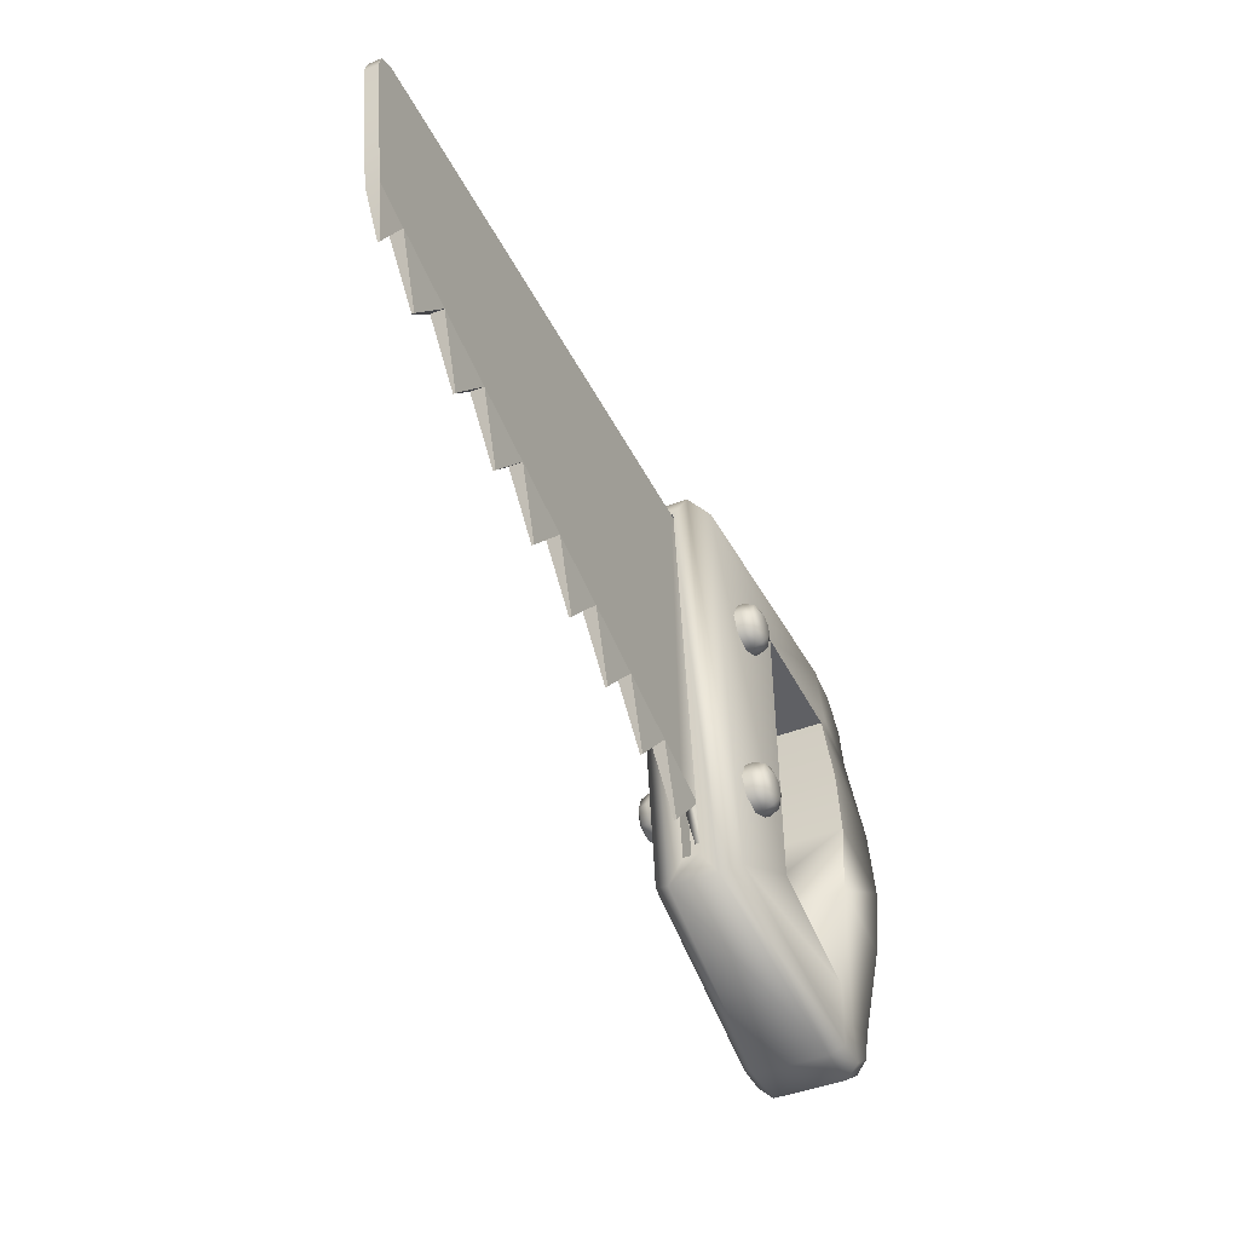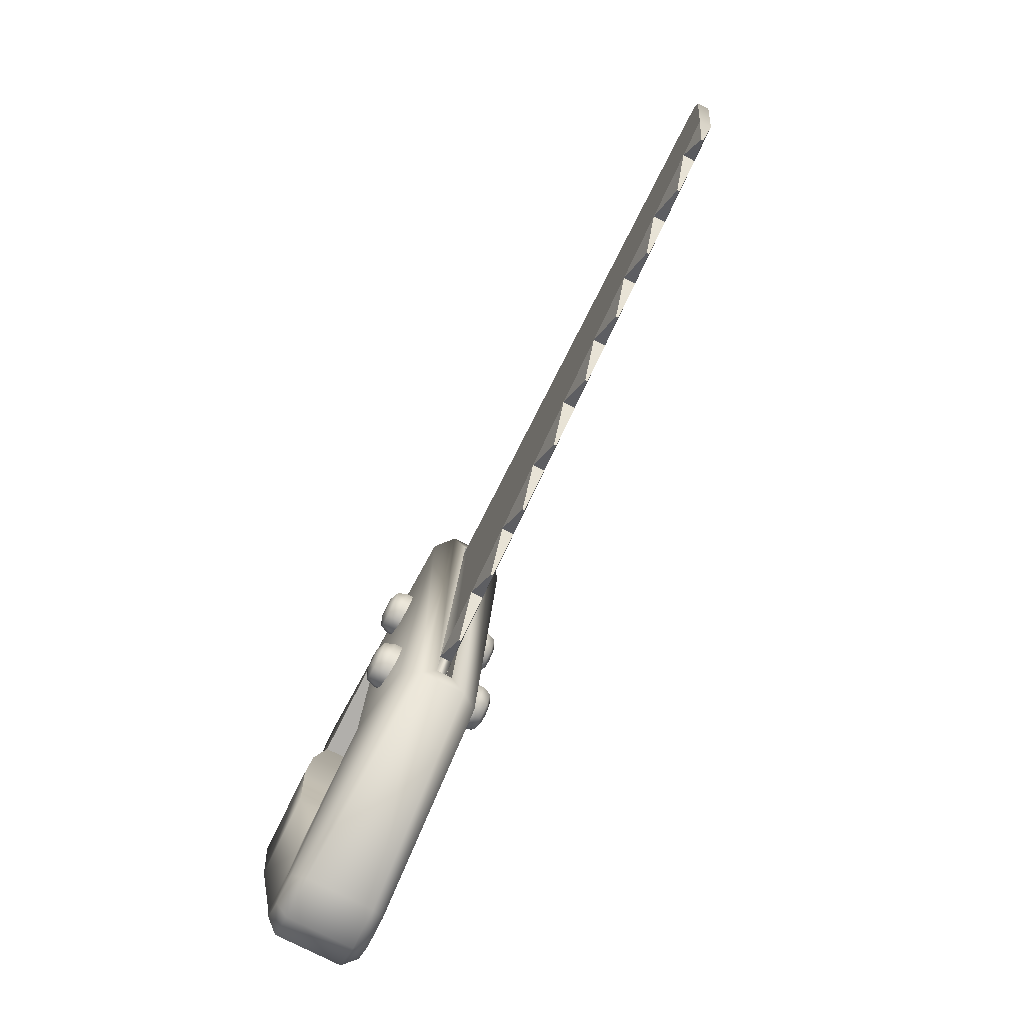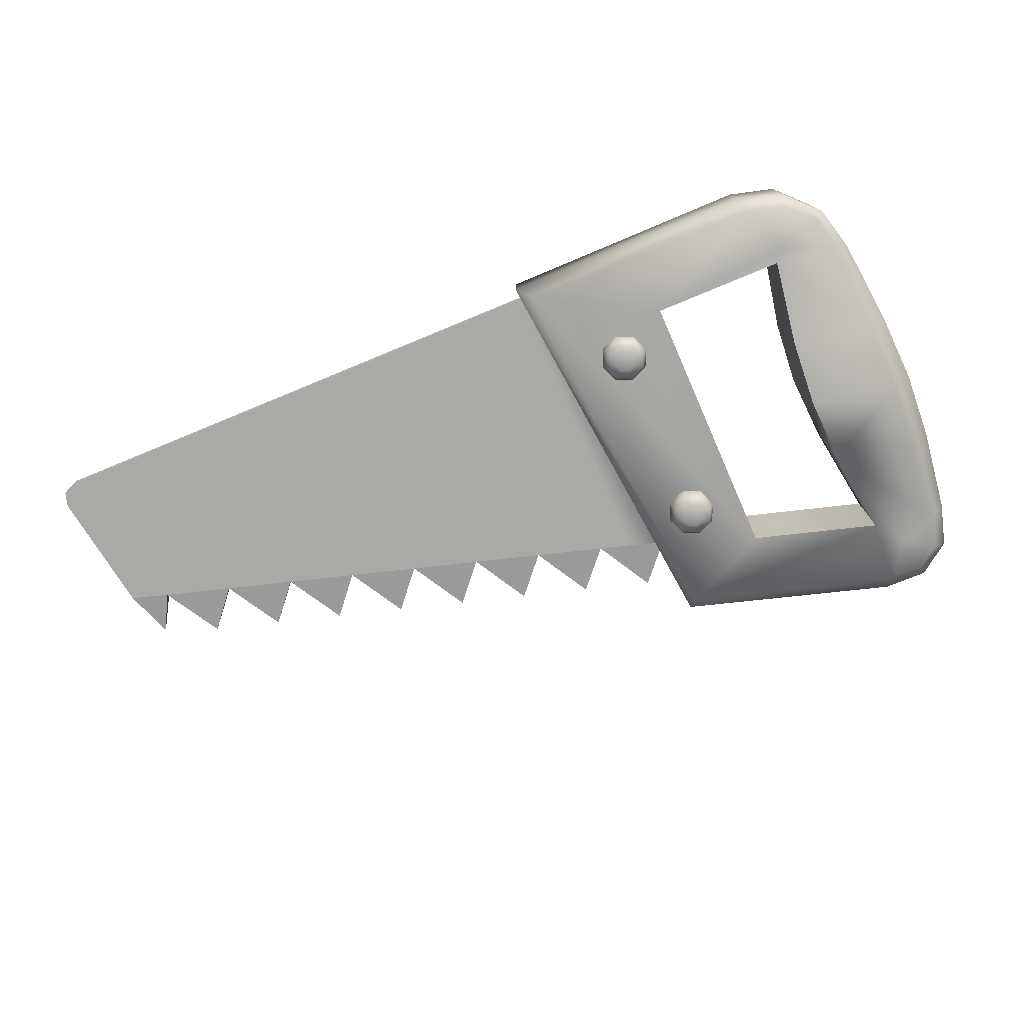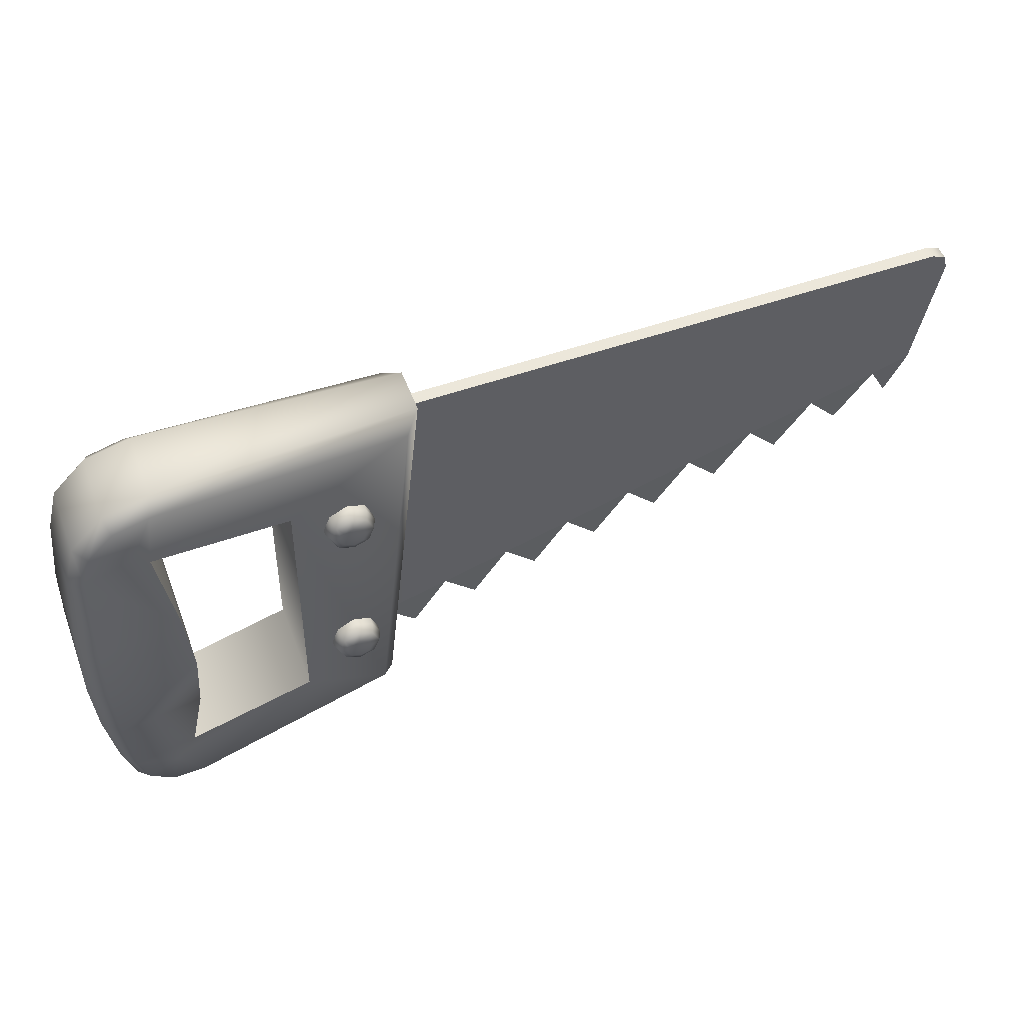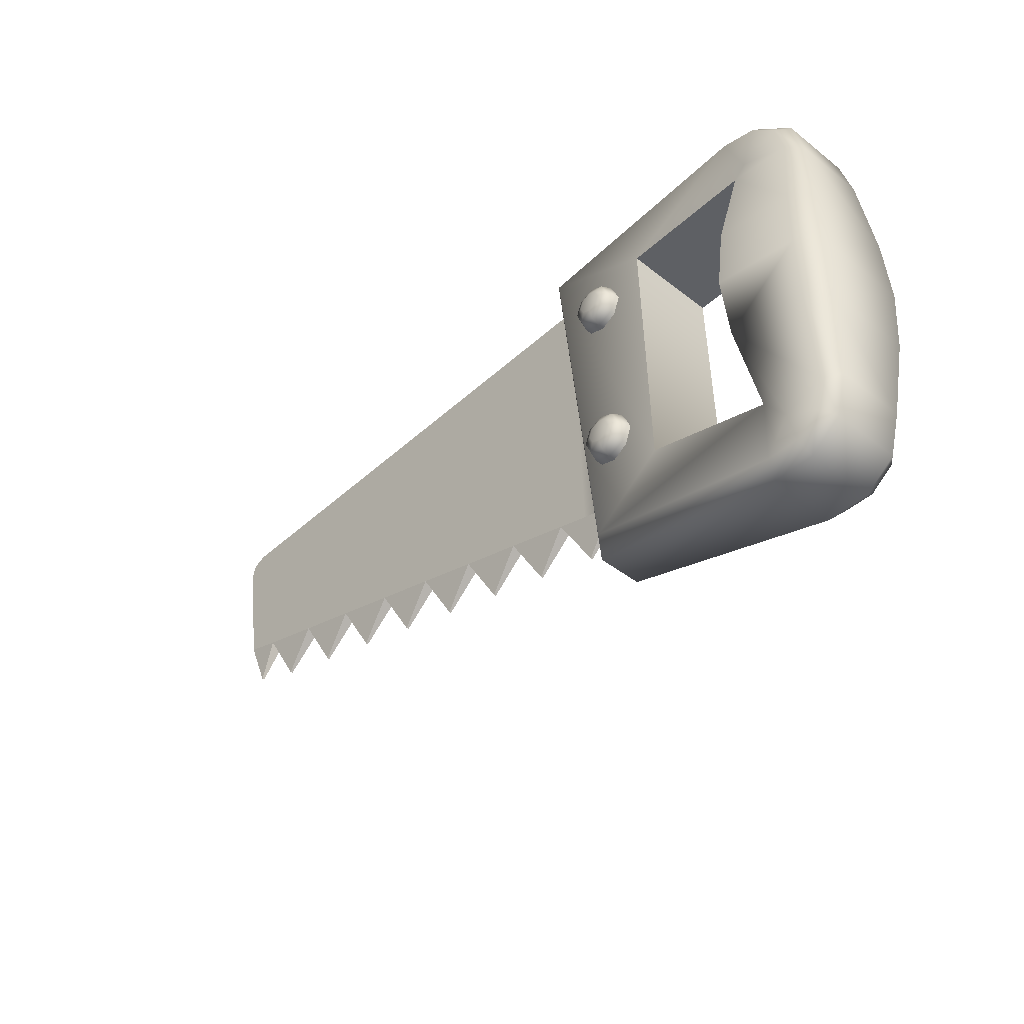
<metadata>
{"format":"obj","ext":"obj","renderer":"f3d","projection":"perspective","resolution":1024,"background":"white","views":[{"elev":-43.4,"azim":115.0,"up":"+Y"},{"elev":-78.3,"azim":63.1,"up":"+Y"},{"elev":-75.4,"azim":-157.5,"up":"+Z"},{"elev":52.9,"azim":-20.6,"up":"+Y"},{"elev":-42.9,"azim":-132.9,"up":"+Y"}]}
</metadata>
<code>
o saw_Cube.011
v -0.1337 -0.1078 0.02658
v -0.1337 0.06341 0.02658
v -0.1337 -0.1078 -0.02645
v -0.1337 0.06341 -0.02645
v 0.2997 -0.009467 0.000678
v 0.2997 -0.009467 -0.000546
v -0.06055 0.06341 -0.02645
v -0.0638 -0.08759 0.02658
v -0.0638 -0.08759 -0.02645
v -0.06055 0.06341 0.02658
v -0.02923 -0.1079 -0.000546
v -0.02478 0.09829 -0.003431
v -0.02923 -0.1079 0.000678
v -0.02478 0.09829 0.003563
v -0.1458 -0.1239 0.02658
v -0.1405 0.07023 0.02658
v -0.1405 0.07023 -0.02645
v -0.1458 -0.1239 -0.02645
v -0.009976 -0.1052 -0.004303
v -0.01851 -0.1113 -0.02206
v 0.01293 0.09914 0.004434
v 0.005052 0.09836 0.02219
v 0.004992 0.09831 -0.02206
v 0.01293 0.09914 -0.004303
v -0.01846 -0.1114 0.02219
v -0.009976 -0.1052 0.004434
v -0.1678 -0.1165 0.02658
v -0.1756 -0.1139 0.01923
v -0.1279 -0.1498 0.01923
v -0.1326 -0.143 0.02658
v -0.1692 -0.1369 0.01923
v -0.1631 -0.1335 0.02658
v -0.1518 -0.1501 0.01923
v -0.1502 -0.1432 0.02658
v -0.1292 0.09757 0.02658
v -0.1259 0.1054 0.01923
v -0.1756 0.05567 0.01923
v -0.1678 0.05891 0.02658
v -0.1508 0.09872 0.01923
v -0.1485 0.09239 0.02658
v -0.169 0.08053 0.01923
v -0.1626 0.07824 0.02658
v -0.1678 0.05893 -0.02645
v -0.1756 0.05567 -0.0191
v -0.1259 0.1054 -0.0191
v -0.1292 0.09751 -0.02645
v -0.169 0.08053 -0.0191
v -0.1626 0.07822 -0.02645
v -0.1508 0.09872 -0.0191
v -0.1485 0.09234 -0.02645
v -0.1326 -0.143 -0.02645
v -0.1279 -0.1498 -0.0191
v -0.1756 -0.1139 -0.0191
v -0.1678 -0.1165 -0.02645
v -0.1518 -0.1501 -0.0191
v -0.1502 -0.1432 -0.02645
v -0.1692 -0.1369 -0.0191
v -0.1631 -0.1335 -0.02645
v 0.01371 0.1054 -0.01259
v -0.01134 -0.1179 -0.01259
v -0.01134 -0.1179 0.01272
v 0.01371 0.1054 0.01272
v 0.001784 0.1004 -0.004303
v -0.02112 -0.1039 -0.004303
v -0.02112 -0.1039 0.004434
v 0.001784 0.1004 0.004434
v -0.03379 -0.07101 -0.02754
v -0.04528 -0.05746 -0.03269
v -0.0403 -0.05746 -0.03483
v -0.04734 -0.05746 -0.02754
v -0.02567 -0.04934 -0.03269
v -0.02421 -0.04788 -0.02754
v -0.02919 -0.05286 -0.03483
v -0.04191 -0.04934 -0.03269
v -0.04337 -0.04788 -0.02754
v -0.03839 -0.05286 -0.03483
v -0.02567 -0.06558 -0.03269
v -0.02421 -0.06704 -0.02754
v -0.02919 -0.06206 -0.03483
v -0.04191 -0.06558 -0.03269
v -0.04337 -0.06704 -0.02754
v -0.03839 -0.06206 -0.03483
v -0.03538 0.04072 -0.03483
v -0.04036 0.03574 -0.02754
v -0.0389 0.0372 -0.03269
v -0.02618 0.04072 -0.03483
v -0.0212 0.03574 -0.02754
v -0.02266 0.0372 -0.03269
v -0.03538 0.04992 -0.03483
v -0.04036 0.0549 -0.02754
v -0.0389 0.05344 -0.03269
v -0.02618 0.04992 -0.03483
v -0.0212 0.0549 -0.02754
v -0.02266 0.05344 -0.03269
v -0.04433 0.04532 -0.02754
v -0.03729 0.04532 -0.03483
v -0.04227 0.04532 -0.03269
v -0.03078 0.03177 -0.02754
v -0.03078 0.03882 -0.03483
v -0.03078 0.03384 -0.03269
v -0.01723 0.04532 -0.02754
v -0.02427 0.04532 -0.03483
v -0.01929 0.04532 -0.03269
v -0.03078 0.05887 -0.02754
v -0.03078 0.05183 -0.03483
v -0.03078 0.05681 -0.03269
v -0.03729 0.04532 0.03464
v -0.04433 0.04532 0.02736
v -0.04227 0.04532 0.03251
v -0.04036 0.03574 0.02736
v -0.03538 0.04072 0.03464
v -0.0389 0.0372 0.03251
v -0.03078 0.03882 0.03464
v -0.03078 0.03177 0.02736
v -0.03078 0.03384 0.03251
v -0.0212 0.03574 0.02736
v -0.02618 0.04072 0.03464
v -0.02266 0.0372 0.03251
v -0.02427 0.04532 0.03464
v -0.01723 0.04532 0.02736
v -0.01929 0.04532 0.03251
v -0.0212 0.0549 0.02736
v -0.02618 0.04992 0.03464
v -0.02266 0.05344 0.03251
v -0.03078 0.05183 0.03464
v -0.03078 0.05887 0.02736
v -0.03078 0.05681 0.03251
v -0.04036 0.0549 0.02736
v -0.03538 0.04992 0.03464
v -0.0389 0.05344 0.03251
v -0.03379 -0.06397 -0.03483
v -0.03379 -0.06895 -0.03269
v -0.02024 -0.05746 -0.02754
v -0.02728 -0.05746 -0.03483
v -0.0223 -0.05746 -0.03269
v -0.03379 -0.04391 -0.02754
v -0.03379 -0.05096 -0.03483
v -0.03379 -0.04598 -0.03269
v -0.0403 -0.05746 0.03464
v -0.04734 -0.05746 0.02736
v -0.04528 -0.05746 0.03251
v -0.04337 -0.06704 0.02736
v -0.03839 -0.06206 0.03464
v -0.04191 -0.06558 0.03251
v -0.03379 -0.06397 0.03464
v -0.03379 -0.07101 0.02736
v -0.03379 -0.06895 0.03251
v -0.02421 -0.06704 0.02736
v -0.02919 -0.06206 0.03464
v -0.02567 -0.06558 0.03251
v -0.02728 -0.05746 0.03464
v -0.02024 -0.05746 0.02736
v -0.0223 -0.05746 0.03251
v -0.02421 -0.04788 0.02736
v -0.02919 -0.05286 0.03464
v -0.02567 -0.04934 0.03251
v -0.03379 -0.05096 0.03464
v -0.03379 -0.04391 0.02736
v -0.03379 -0.04598 0.03251
v -0.04337 -0.04788 0.02736
v -0.03839 -0.05286 0.03464
v -0.04191 -0.04934 0.03251
v -0.00552 0.09829 -0.003431
v 0.01374 0.09829 -0.003431
v 0.03299 0.09829 -0.003431
v 0.05225 0.09829 -0.003431
v 0.07151 0.09829 -0.003431
v 0.09076 0.09829 -0.003431
v 0.11 0.09829 -0.003431
v 0.1293 0.09829 -0.003431
v 0.1485 0.09829 -0.003431
v 0.1678 0.09829 -0.003431
v 0.187 0.09829 -0.003431
v 0.2063 0.09829 -0.003431
v 0.2256 0.09829 -0.003431
v 0.2448 0.09829 -0.003431
v 0.2641 0.09829 -0.003431
v 0.2833 0.09829 -0.003431
v 0.3026 0.09829 -0.003431
v -0.01056 -0.07493 0.003563
v 0.008105 -0.09708 0.000678
v 0.02677 -0.06413 0.003563
v 0.04544 -0.08628 0.000678
v 0.0641 -0.05334 0.003563
v 0.08277 -0.07548 0.000678
v 0.1014 -0.04254 0.003563
v 0.1201 -0.06469 0.000678
v 0.1388 -0.03174 0.003563
v 0.1574 -0.05389 0.000678
v 0.1761 -0.02094 0.003563
v 0.1948 -0.04309 0.000678
v 0.2134 -0.01014 0.003563
v 0.2321 -0.03229 0.000678
v 0.2508 0.000656 0.003563
v 0.2694 -0.02149 0.000678
v 0.2881 0.01145 0.003563
v 0.2881 0.01145 -0.003431
v 0.2694 -0.02149 -0.000546
v 0.2508 0.000656 -0.003431
v 0.2321 -0.03229 -0.000546
v 0.2134 -0.01014 -0.003431
v 0.1948 -0.04309 -0.000546
v 0.1761 -0.02094 -0.003431
v 0.1574 -0.05389 -0.000546
v 0.1388 -0.03174 -0.003431
v 0.1201 -0.06469 -0.000546
v 0.1014 -0.04254 -0.003431
v 0.08277 -0.07548 -0.000546
v 0.0641 -0.05334 -0.003431
v 0.04544 -0.08628 -0.000546
v 0.02677 -0.06413 -0.003431
v 0.008105 -0.09708 -0.000546
v -0.01056 -0.07493 -0.003431
v 0.3026 0.09829 0.003563
v 0.2833 0.09829 0.003563
v 0.2641 0.09829 0.003563
v 0.2448 0.09829 0.003563
v 0.2256 0.09829 0.003563
v 0.2063 0.09829 0.003563
v 0.187 0.09829 0.003563
v 0.1678 0.09829 0.003563
v 0.1485 0.09829 0.003563
v 0.1293 0.09829 0.003563
v 0.11 0.09829 0.003563
v 0.09076 0.09829 0.003563
v 0.07151 0.09829 0.003563
v 0.05225 0.09829 0.003563
v 0.03299 0.09829 0.003563
v 0.01374 0.09829 0.003563
v -0.00552 0.09829 0.003563
v -0.1261 0.01704 -0.0344
v -0.1259 -0.05772 -0.03456
v -0.1235 -0.0201 -0.03706
v -0.1259 -0.05772 0.03469
v -0.1261 0.01704 0.03453
v -0.1235 -0.0201 0.03719
v -0.1806 0.008016 -0.0248
v -0.1807 -0.06678 -0.02491
v -0.1823 -0.02981 -0.02674
v -0.1705 -0.06639 -0.0347
v -0.1704 0.008459 -0.03455
v -0.1713 -0.02937 -0.03714
v -0.1807 -0.06678 0.02505
v -0.1806 0.008016 0.02493
v -0.1823 -0.02981 0.02687
v -0.1705 0.008456 0.03468
v -0.1706 -0.0664 0.03483
v -0.1714 -0.02937 0.03727
v 0.3203 0.08689 0.003563
v 0.3103 0.09829 0.003563
v 0.318 0.09495 0.003563
v 0.3103 0.09829 -0.003431
v 0.3203 0.08689 -0.003431
v 0.318 0.09495 -0.003431
v 0.3091 0.01864 0.003563
v 0.08347 -0.04773 0.003563
v 0.1585 -0.02603 0.003563
v 0.046 -0.05857 0.003563
v 0.2336 -0.004304 0.003563
v 0.121 -0.03689 0.003563
v 0.196 -0.01517 0.003563
v 0.008545 -0.0694 0.003563
v 0.2712 0.006581 0.003563
v -0.02887 -0.09145 0.003563
v -0.02883 -0.08959 -0.003431
v 0.121 -0.03689 -0.003431
v 0.309 0.01789 -0.003431
v 0.046 -0.05857 -0.003431
v 0.2336 -0.004305 -0.003431
v 0.1585 -0.02604 -0.003431
v 0.08347 -0.04773 -0.003431
v 0.2712 0.006581 -0.003431
v 0.008545 -0.0694 -0.003431
v 0.196 -0.01517 -0.003431
g saw_Cube.011_tools_metal
f 5 255 196
f 197 6 5 196
f 180 264 13
f 163 12 14 230
f 13 264 14 12 265 11
f 133 72 154 152
f 101 93 122 120
f 93 104 126 122
f 98 87 116 114
f 119 123 125 129 107 111 113 117
f 95 84 110 108
f 90 95 108 128
f 87 101 120 116
f 104 90 128 126
f 84 98 114 110
f 96 83 85 97
f 97 85 84 95
f 99 86 88 100
f 100 88 87 98
f 102 92 94 103
f 103 94 93 101
f 105 89 91 106
f 106 91 90 104
f 89 96 97 91
f 91 97 95 90
f 83 99 100 85
f 85 100 98 84
f 86 102 103 88
f 88 103 101 87
f 92 105 106 94
f 94 106 104 93
f 108 110 112 109
f 109 112 111 107
f 114 116 118 115
f 115 118 117 113
f 120 122 124 121
f 121 124 123 119
f 126 128 130 127
f 127 130 129 125
f 128 108 109 130
f 130 109 107 129
f 110 114 115 112
f 112 115 113 111
f 116 120 121 118
f 118 121 119 117
f 122 126 127 124
f 124 127 125 123
f 105 92 102 86 99 83 96 89
f 72 136 158 154
f 67 78 148 146
f 151 155 157 161 139 143 145 149
f 70 81 142 140
f 75 70 140 160
f 78 133 152 148
f 136 75 160 158
f 81 67 146 142
f 69 82 80 68
f 68 80 81 70
f 131 79 77 132
f 132 77 78 67
f 134 73 71 135
f 135 71 72 133
f 137 76 74 138
f 138 74 75 136
f 76 69 68 74
f 74 68 70 75
f 82 131 132 80
f 80 132 67 81
f 79 134 135 77
f 77 135 133 78
f 73 137 138 71
f 71 138 136 72
f 140 142 144 141
f 141 144 143 139
f 146 148 150 147
f 147 150 149 145
f 152 154 156 153
f 153 156 155 151
f 158 160 162 159
f 159 162 161 157
f 160 140 141 162
f 162 141 139 161
f 142 146 147 144
f 144 147 145 143
f 148 152 153 150
f 150 153 151 149
f 154 158 159 156
f 156 159 157 155
f 137 73 134 79 131 82 69 76
f 6 267 255 5
f 179 178 215 214
f 178 177 216 215
f 177 176 217 216
f 176 175 218 217
f 175 174 219 218
f 174 173 220 219
f 173 172 221 220
f 172 171 222 221
f 171 170 223 222
f 170 169 224 223
f 169 168 225 224
f 168 167 226 225
f 167 166 227 226
f 166 165 228 227
f 165 164 229 228
f 164 163 230 229
f 197 267 6
f 196 214 215 263
f 195 263 194
f 194 259 193
f 193 259 192
f 192 261 191
f 191 261 190
f 190 257 189
f 189 257 188
f 188 222 223 260
f 187 260 186
f 186 224 225 256
f 185 256 184
f 184 226 227 258
f 183 258 182
f 182 228 229 262
f 181 262 180
f 11 213 180 13
f 213 212 181 180
f 212 211 182 181
f 211 210 183 182
f 210 209 184 183
f 209 208 185 184
f 208 207 186 185
f 207 206 187 186
f 206 205 188 187
f 205 204 189 188
f 204 203 190 189
f 203 202 191 190
f 202 201 192 191
f 201 200 193 192
f 200 199 194 193
f 199 198 195 194
f 198 197 196 195
f 11 265 213
f 213 163 164 273
f 212 273 211
f 211 165 166 268
f 210 268 209
f 209 167 168 271
f 208 271 207
f 207 169 170 266
f 206 266 205
f 205 171 172 270
f 204 270 203
f 203 173 174 274
f 202 274 201
f 201 269 200
f 200 269 199
f 199 272 198
f 198 272 197
f 252 250 251 254
f 254 251 249 253
f 252 179 214 250
f 260 187 188
f 256 185 186
f 258 183 184
f 262 181 182
f 196 255 249 251 250 214
f 194 263 215 216
f 192 259 217 218
f 190 261 219 220
f 188 257 221 222
f 186 260 223 224
f 184 256 225 226
f 182 258 227 228
f 180 262 229 230
f 264 180 230 14
f 263 195 196
f 259 194 216 217
f 261 192 218 219
f 257 190 220 221
f 201 274 174 175
f 199 269 176 177
f 197 272 178 179
f 273 212 213
f 268 210 211
f 271 208 209
f 266 206 207
f 270 204 205
f 274 202 203
f 269 201 175 176
f 272 199 177 178
f 267 197 179 252 254 253
f 213 265 12 163
f 211 273 164 165
f 209 268 166 167
f 207 271 168 169
f 205 266 170 171
f 203 270 172 173
f 255 267 253 249
g saw_Cube.011_tools_paint
f 27 32 15
f 1 234 247 27 15
f 7 4 17 46 23
f 10 8 25 22
f 8 1 15 30 25
f 52 60 61 29
f 50 46 17
f 26 19 64 65
f 52 29 33 55
f 2 10 22 35 16
f 3 9 20 51 18
f 8 10 7 9
f 10 2 4 7
f 2 235 231 4
f 1 8 9 3
f 57 31 28 53
f 35 40 16
f 55 33 31 57
f 36 45 49 39
f 43 48 17
f 39 49 47 41
f 4 231 241 43 17
f 51 56 18
f 48 50 17
f 58 54 18
f 56 58 18
f 34 30 15
f 32 34 15
f 240 54 53 238
f 41 47 44 37
f 40 42 16
f 42 38 16
f 59 45 36 62
f 59 60 20 23
f 22 25 61 62
f 28 31 32 27
f 31 33 34 32
f 33 29 30 34
f 36 39 40 35
f 39 41 42 40
f 41 37 38 42
f 44 47 48 43
f 47 49 50 48
f 49 45 46 50
f 52 55 56 51
f 55 57 58 56
f 57 53 54 58
f 51 20 60 52
f 25 30 29 61
f 28 243 238 53
f 23 46 45 59
f 35 22 62 36
f 9 7 23 20
f 24 19 60 59
f 26 21 62 61
f 21 24 59 62
f 19 26 61 60
f 66 65 64 63
f 21 26 65 66
f 24 21 66 63
f 19 24 63 64
f 234 1 3 232
f 43 241 237 44
f 235 2 16 38 246
f 27 247 243 28
f 246 38 37 244
f 244 37 44 237
f 232 240 242 233
f 233 242 241 231
f 235 246 248 236
f 236 248 247 234
f 234 232 233 236
f 236 233 231 235
f 244 237 239 245
f 245 239 238 243
f 246 244 245 248
f 248 245 243 247
f 240 238 239 242
f 242 239 237 241
f 232 3 18 54 240

</code>
